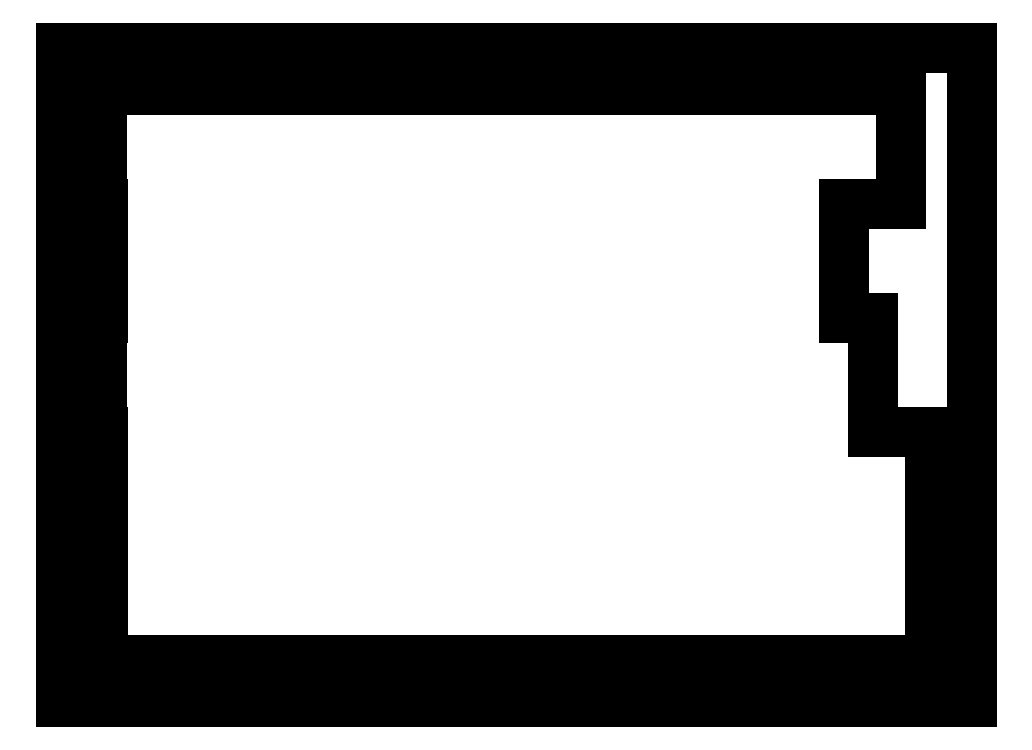
<metadata>
{"format":"dxf","ext":"dxf","renderer":"ezdxf+matplotlib","layout":"modelspace","background":"white","min_lineweight":24,"dpi":150}
</metadata>
<code>
0
SECTION
2
ENTITIES
0
LINE
8
0
10
0.09508
20
109.6
30
0
11
152.2
21
109.6
31
0
0
LINE
8
0
10
152.2
20
109.6
30
0
11
152.2
21
0.3693
31
0
0
LINE
8
0
10
152.2
20
0.3693
30
0
11
0.09508
21
0.3693
31
0
0
LINE
8
0
10
0.09508
20
0.3693
30
0
11
0.09508
21
109.6
31
0
0
LINE
8
0
10
7.093
20
102.6
30
0
11
7.093
21
83.57
31
0
0
LINE
8
0
10
7.093
20
83.57
30
0
11
7.094
21
83.57
31
0
0
LINE
8
0
10
7.094
20
83.57
30
0
11
7.094
21
64.52
31
0
0
LINE
8
0
10
7.094
20
64.52
30
0
11
7.093
21
64.52
31
0
0
LINE
8
0
10
7.093
20
64.52
30
0
11
7.093
21
45.47
31
0
0
LINE
8
0
10
7.093
20
45.47
30
0
11
7.094
21
45.47
31
0
0
LINE
8
0
10
7.094
20
45.47
30
0
11
7.094
21
7.37
31
0
0
LINE
8
0
10
7.094
20
7.37
30
0
11
145.2
21
7.37
31
0
0
LINE
8
0
10
145.2
20
7.37
30
0
11
145.2
21
45.47
31
0
0
LINE
8
0
10
145.2
20
45.47
30
0
11
135.7
21
45.47
31
0
0
LINE
8
0
10
135.7
20
45.47
30
0
11
135.7
21
64.52
31
0
0
LINE
8
0
10
135.7
20
64.52
30
0
11
130.9
21
64.52
31
0
0
LINE
8
0
10
130.9
20
64.52
30
0
11
130.9
21
83.57
31
0
0
LINE
8
0
10
130.9
20
83.57
30
0
11
140.4
21
83.57
31
0
0
LINE
8
0
10
140.4
20
83.57
30
0
11
140.4
21
102.6
31
0
0
LINE
8
0
10
140.4
20
102.6
30
0
11
7.093
21
102.6
31
0
0
ENDSEC
0
EOF

</code>
